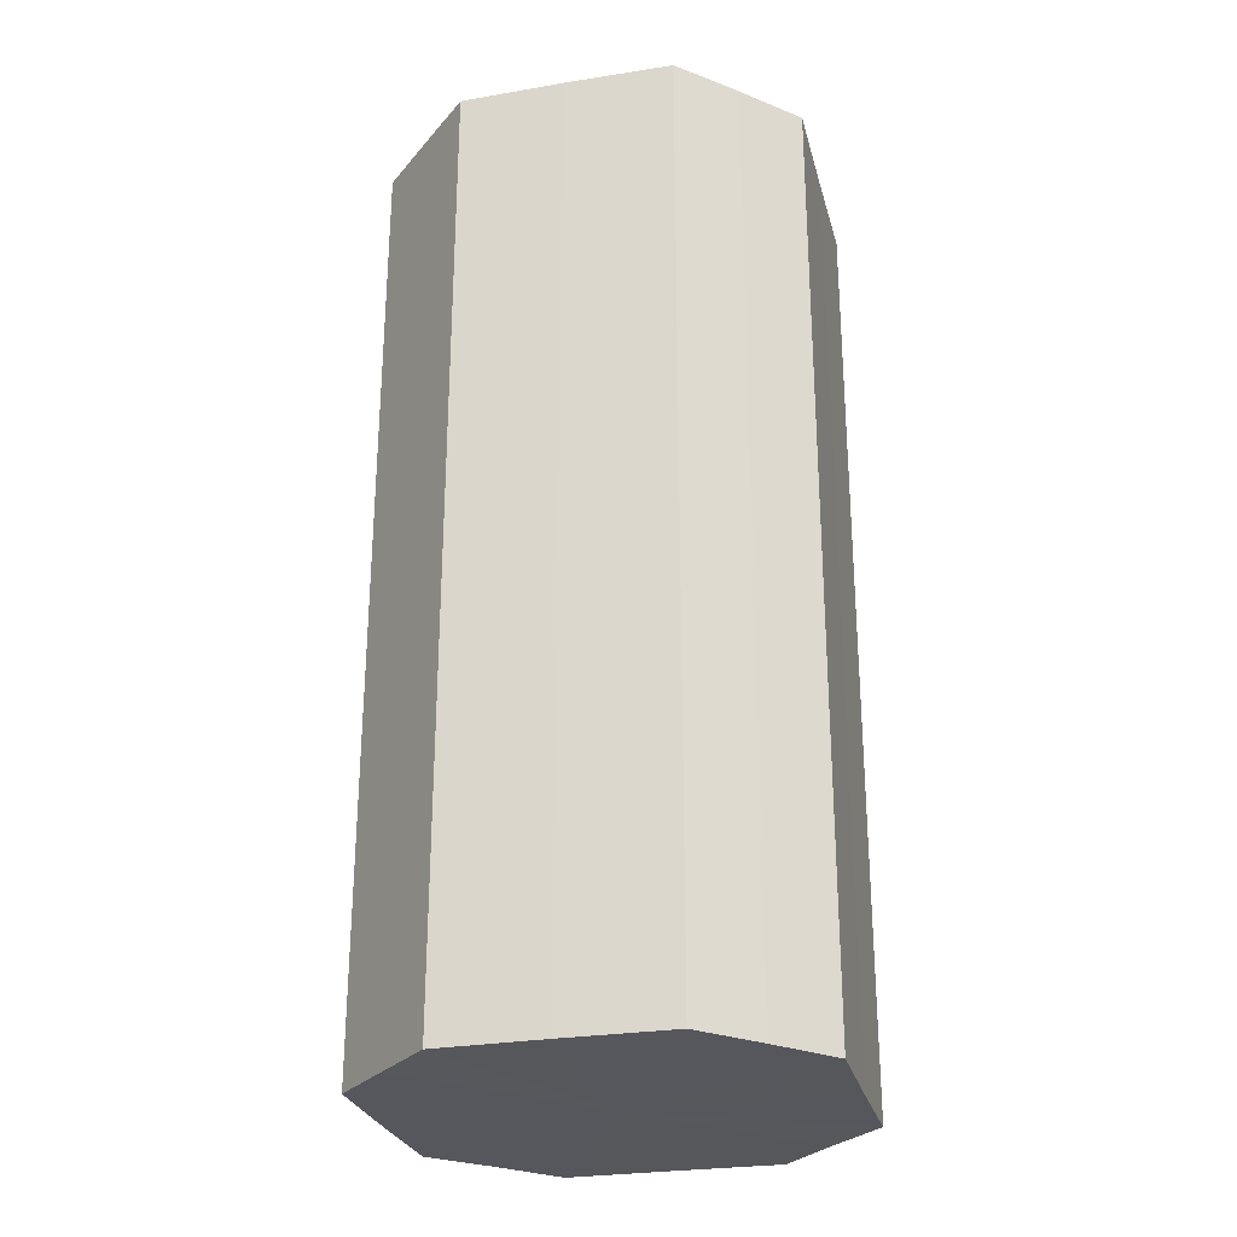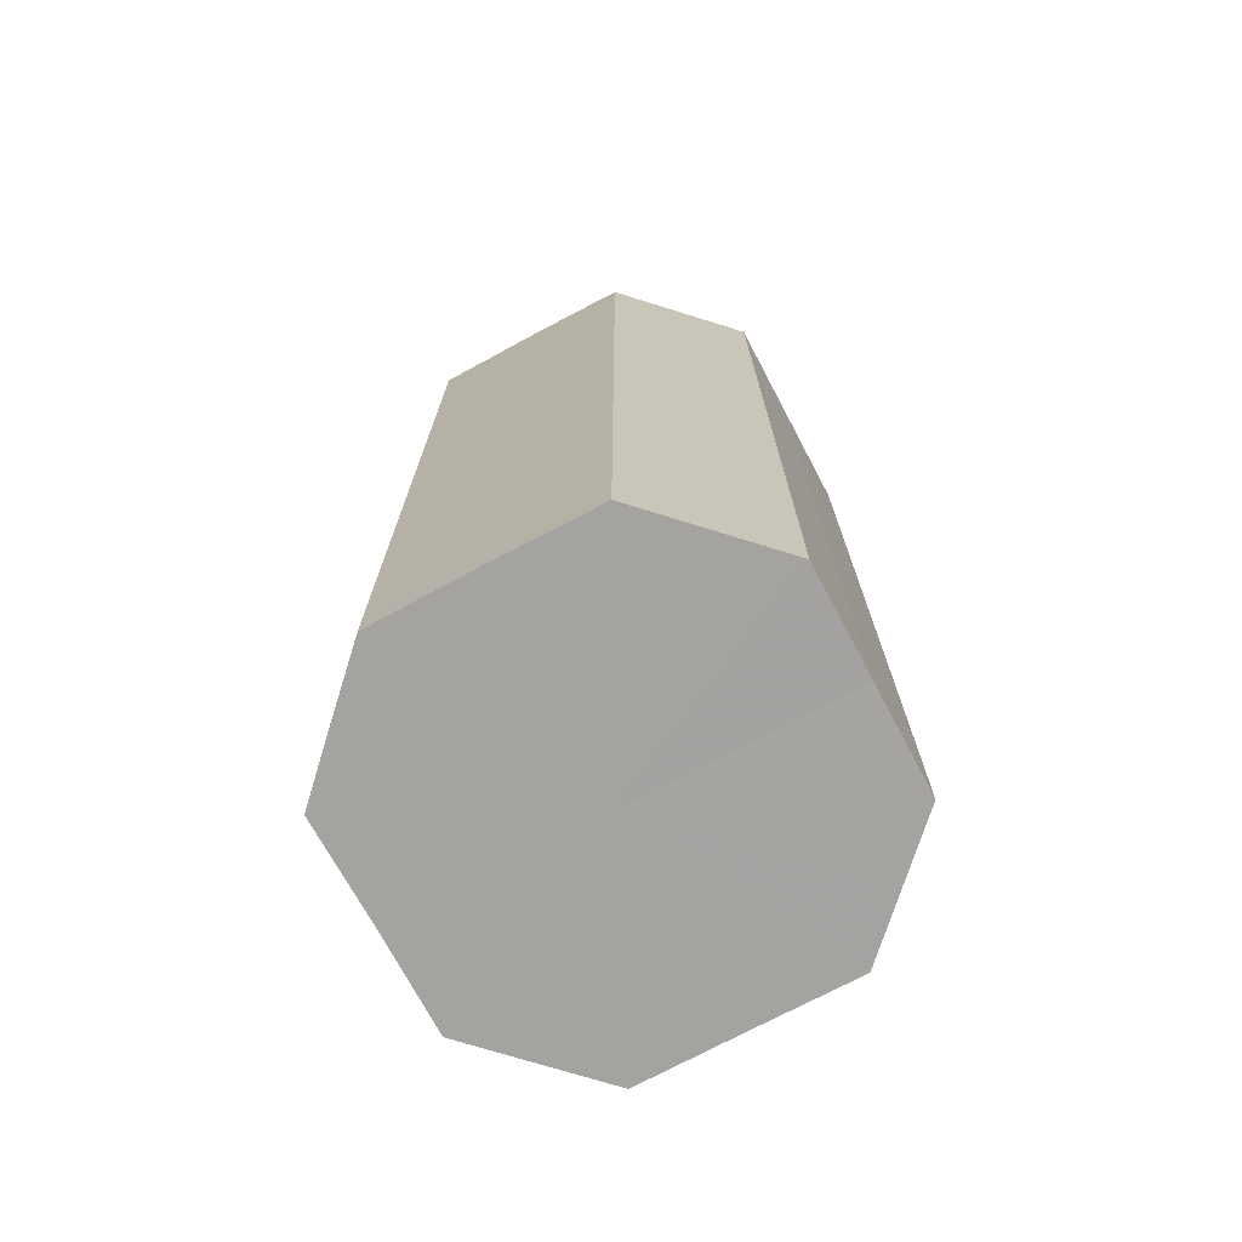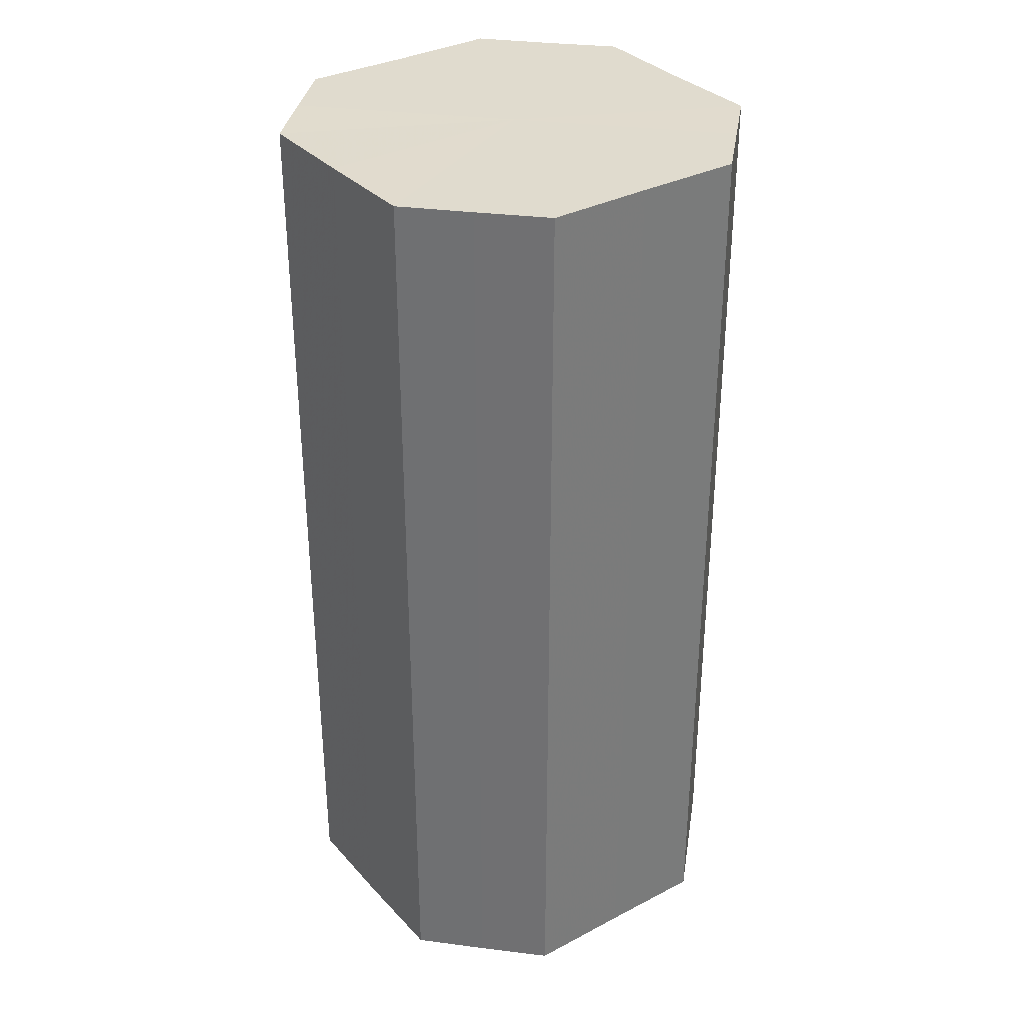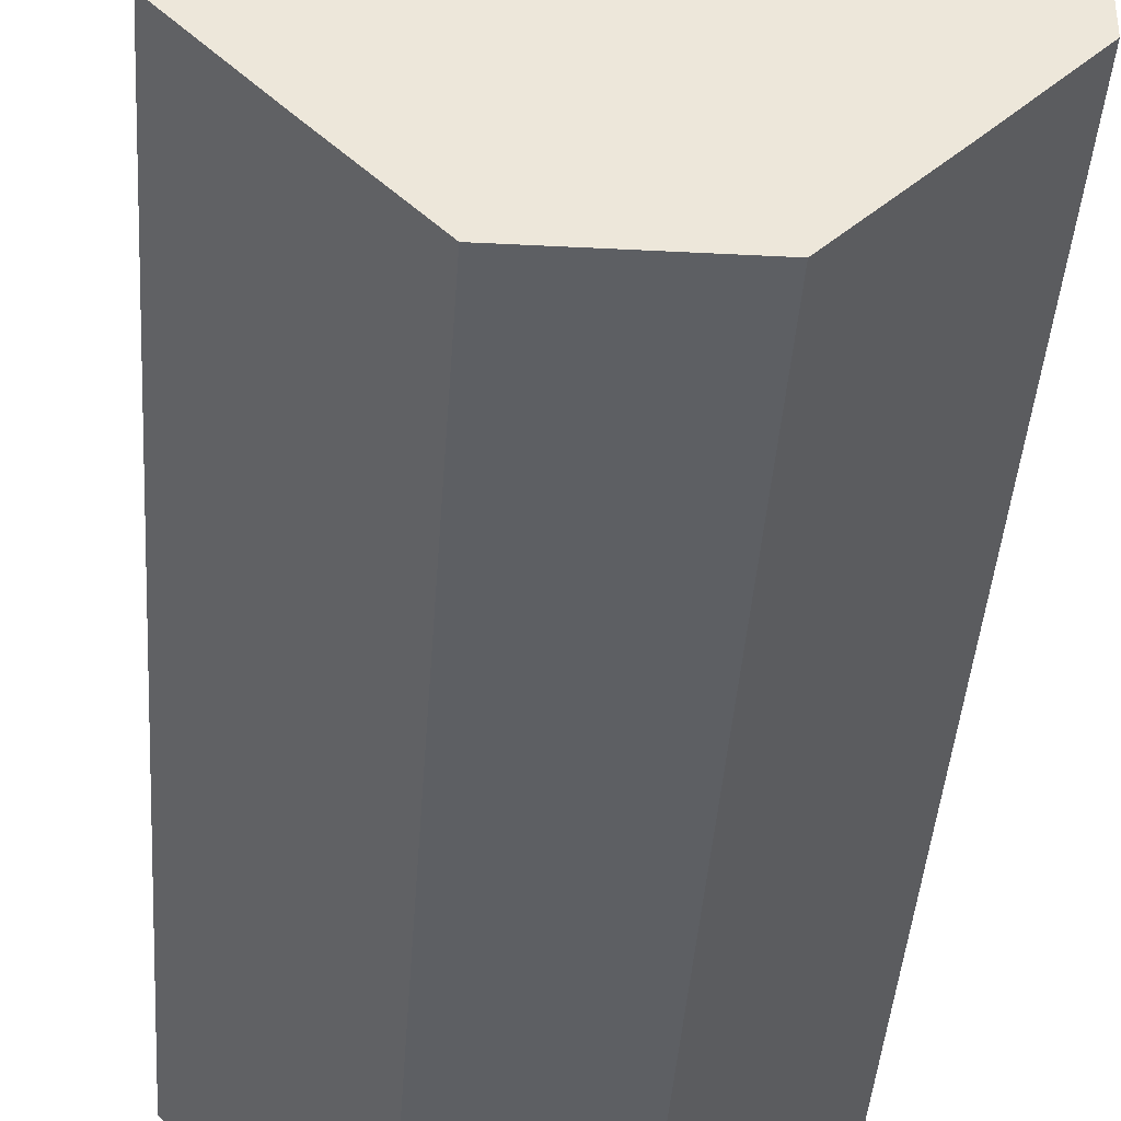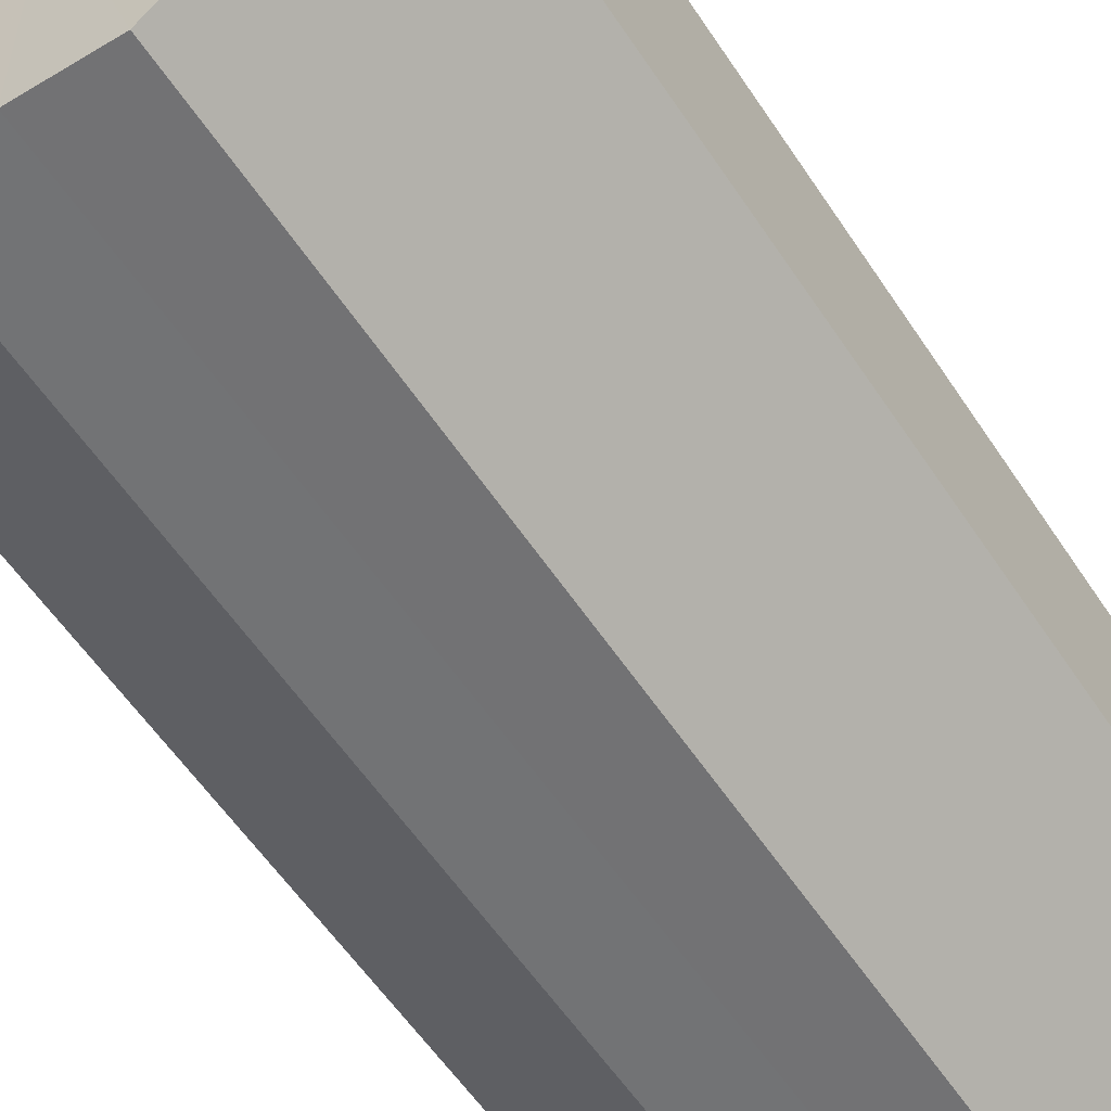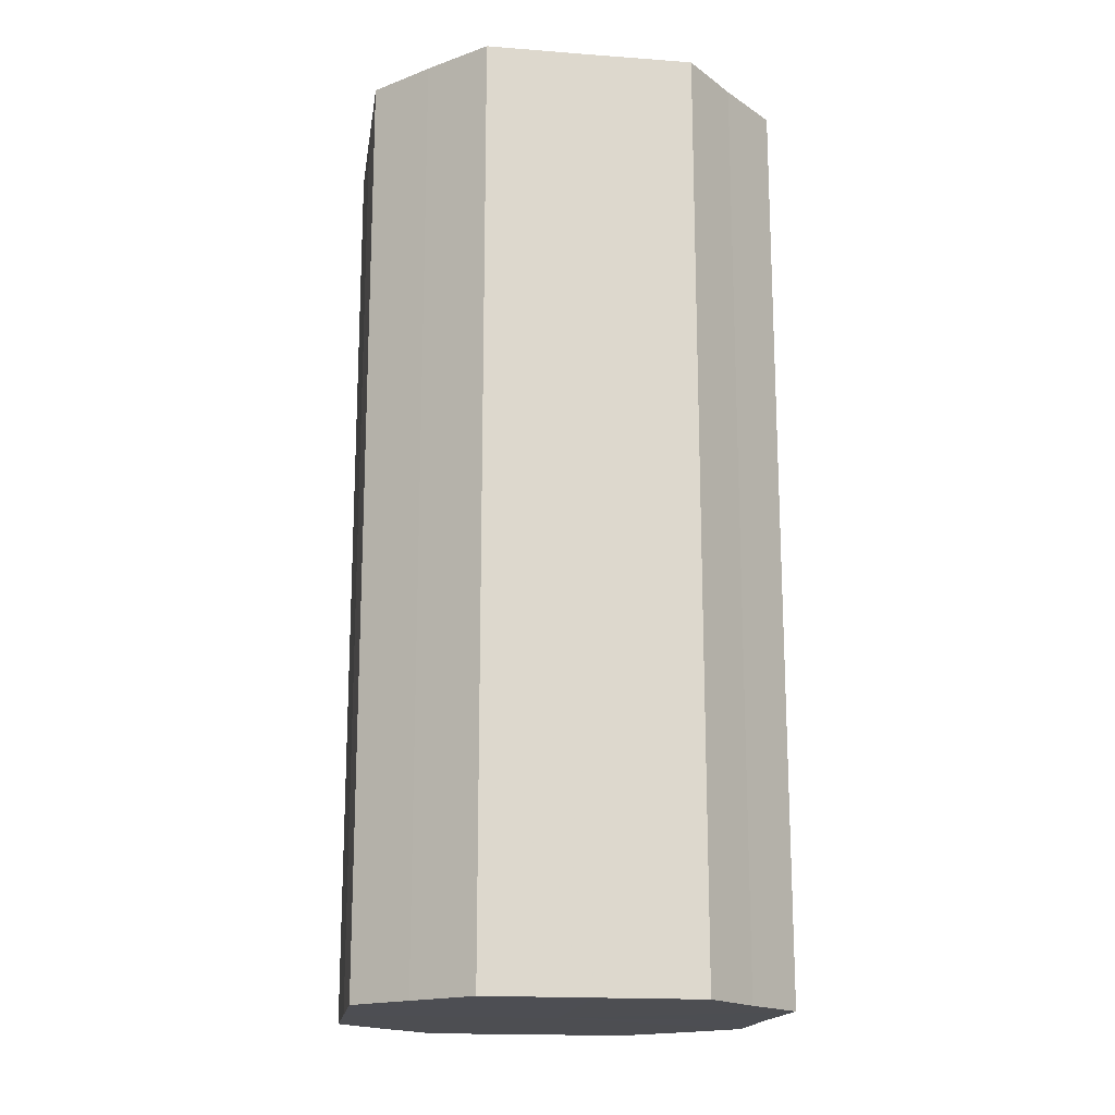
<metadata>
{"format":"obj","ext":"obj","renderer":"f3d","projection":"perspective","resolution":1024,"background":"white","views":[{"elev":-27.4,"azim":-31.0,"up":"+Z"},{"elev":-73.0,"azim":-17.0,"up":"+Z"},{"elev":33.6,"azim":9.5,"up":"+Z"},{"elev":-40.0,"azim":176.2,"up":"+Y"},{"elev":-55.8,"azim":32.7,"up":"+Y"},{"elev":-17.2,"azim":36.3,"up":"+Z"}]}
</metadata>
<code>
o 15306
v 2203 1868 7.385
v 2203 1868 7.385
v 2203 1868 7.258
v 2203 1868 7.385
v 2203 1868 7.258
v 2203 1868 7.385
v 2203 1868 7.258
v 2203 1868 7.385
v 2203 1868 7.258
v 2203 1868 7.385
v 2203 1868 7.258
v 2203 1868 7.385
v 2203 1868 7.258
v 2203 1868 7.385
v 2203 1868 7.258
v 2203 1868 7.385
v 2203 1868 7.258
v 2203 1868 7.385
v 2203 1868 7.258
v 2203 1868 7.385
v 2203 1868 7.258
v 2203 1868 7.385
v 2203 1868 7.258
v 2203 1868 7.385
v 2203 1868 7.258
v 2203 1868 7.385
v 2203 1868 7.258
v 2203 1868 7.385
v 2203 1868 7.258
v 2203 1868 7.385
v 2203 1868 7.258
v 2203 1868 7.258
v 2203 1868 7.258
v 2203 1868 7.385
v 2203 1868 7.258
v 2203 1868 7.385
v 2203 1868 7.258
v 2203 1868 7.258
v 2203 1868 7.385
v 2203 1868 7.258
v 2203 1868 7.385
v 2203 1868 7.385
v 2203 1868 7.258
v 2203 1868 7.258
v 2203 1868 7.385
v 2203 1868 7.258
v 2203 1868 7.385
v 2203 1868 7.385
v 2203 1868 7.258
v 2203 1868 7.258
v 2203 1868 7.385
v 2203 1868 7.258
v 2203 1868 7.385
v 2203 1868 7.385
v 2203 1868 7.258
v 2203 1868 7.258
v 2203 1868 7.385
v 2203 1868 7.258
v 2203 1868 7.385
v 2203 1868 7.385
v 2203 1868 7.258
v 2203 1868 7.258
v 2203 1868 7.385
v 2203 1868 7.385
v 2203 1868 7.385
v 2203 1868 7.385
v 2203 1868 7.385
v 2203 1868 7.385
v 2203 1868 7.385
v 2203 1868 7.385
v 2203 1868 7.385
v 2203 1868 7.385
v 2203 1868 7.385
v 2203 1868 7.385
v 2203 1868 7.385
v 2203 1868 7.385
v 2203 1868 7.385
v 2203 1868 7.385
v 2203 1868 7.385
v 2203 1868 7.385
v 2203 1868 7.385
v 2203 1868 7.258
v 2203 1868 7.258
v 2203 1868 7.258
v 2203 1868 7.258
v 2203 1868 7.258
v 2203 1868 7.258
v 2203 1868 7.258
v 2203 1868 7.258
v 2203 1868 7.258
v 2203 1868 7.258
v 2203 1868 7.258
v 2203 1868 7.258
v 2203 1868 7.258
v 2203 1868 7.258
v 2203 1868 7.258
v 2203 1868 7.258
v 2203 1868 7.258
f 1 2 3
f 2 4 5
f 6 1 7
f 4 8 9
f 10 6 11
f 8 12 13
f 14 10 15
f 12 16 17
f 18 14 19
f 16 20 21
f 22 18 23
f 20 24 25
f 26 22 27
f 24 28 29
f 30 26 31
f 28 30 32
f 33 34 35
f 35 36 37
f 38 39 33
f 40 41 38
f 37 42 43
f 44 45 40
f 46 47 44
f 43 48 49
f 50 51 46
f 52 53 50
f 49 54 55
f 56 57 52
f 58 59 56
f 55 60 61
f 62 63 58
f 61 64 62
f 65 66 67
f 65 68 66
f 65 67 69
f 65 70 68
f 65 69 71
f 65 72 70
f 65 71 73
f 65 74 72
f 65 73 75
f 65 76 74
f 65 75 77
f 65 78 76
f 65 77 79
f 65 80 78
f 65 79 81
f 65 81 80
f 82 83 84
f 82 85 83
f 82 84 86
f 82 87 85
f 82 86 88
f 82 89 87
f 82 88 90
f 82 91 89
f 82 90 92
f 82 93 91
f 82 92 94
f 82 95 93
f 82 94 96
f 82 97 95
f 82 96 98
f 82 98 97

</code>
